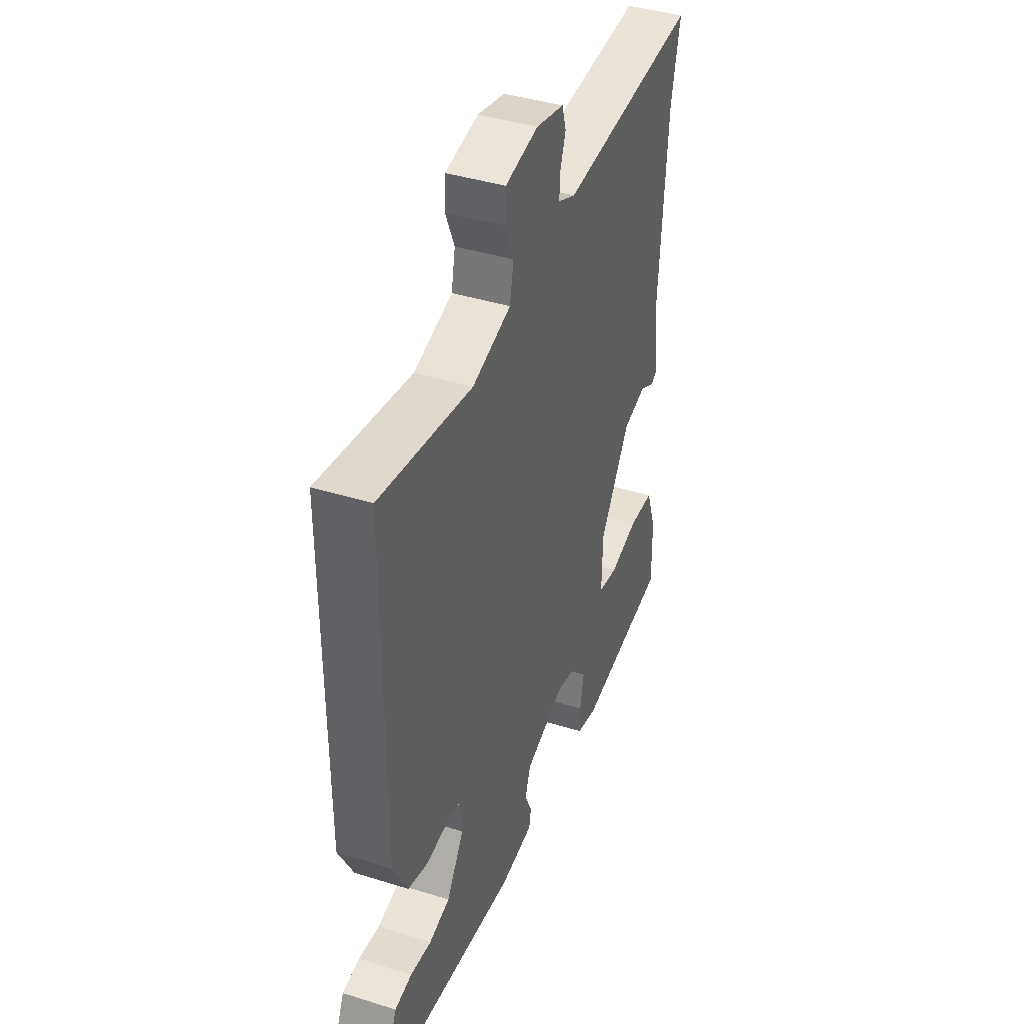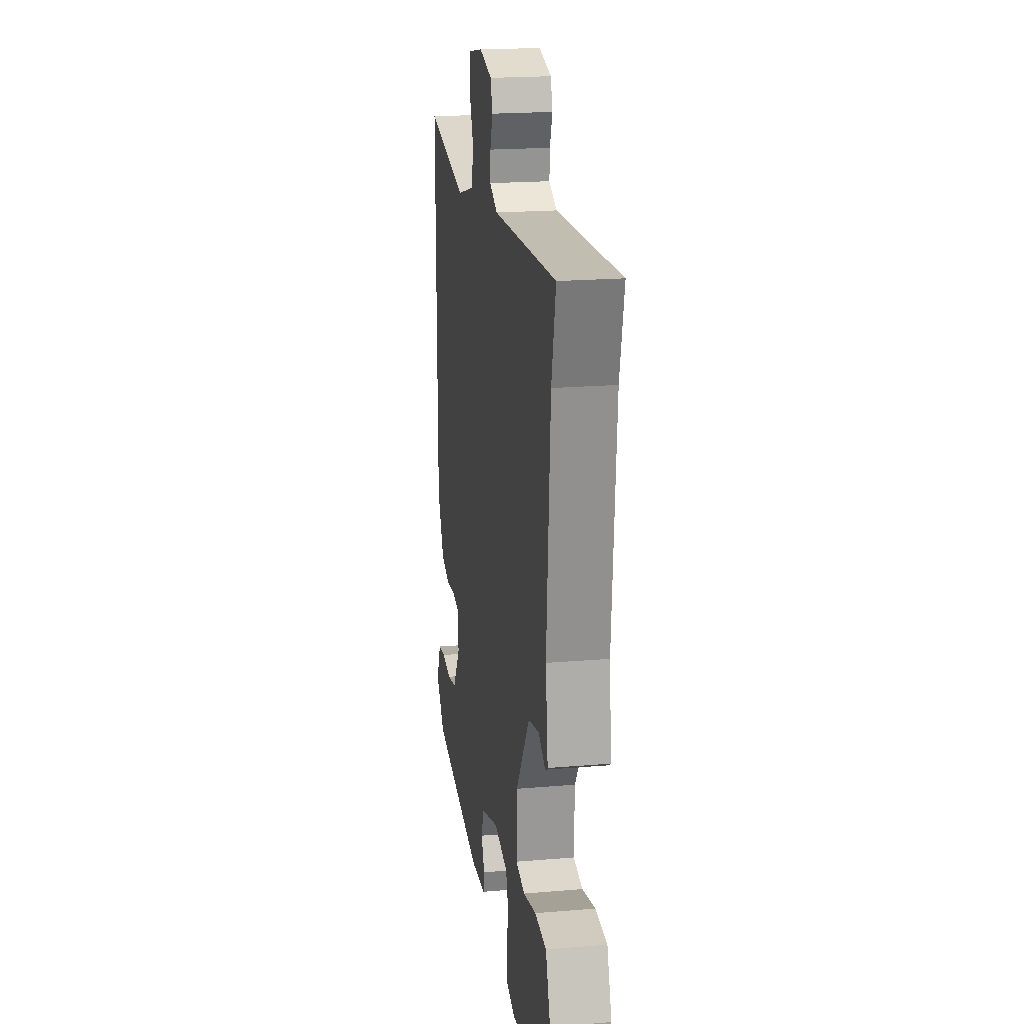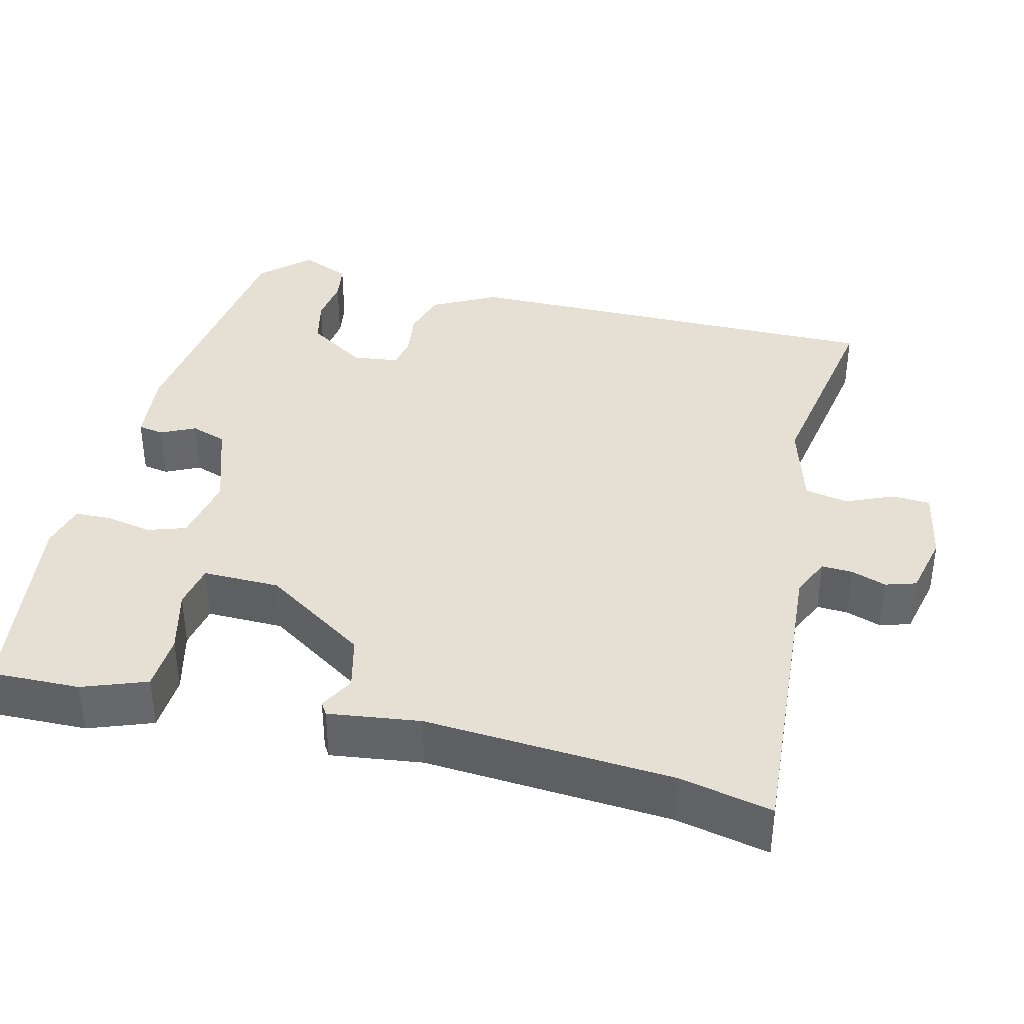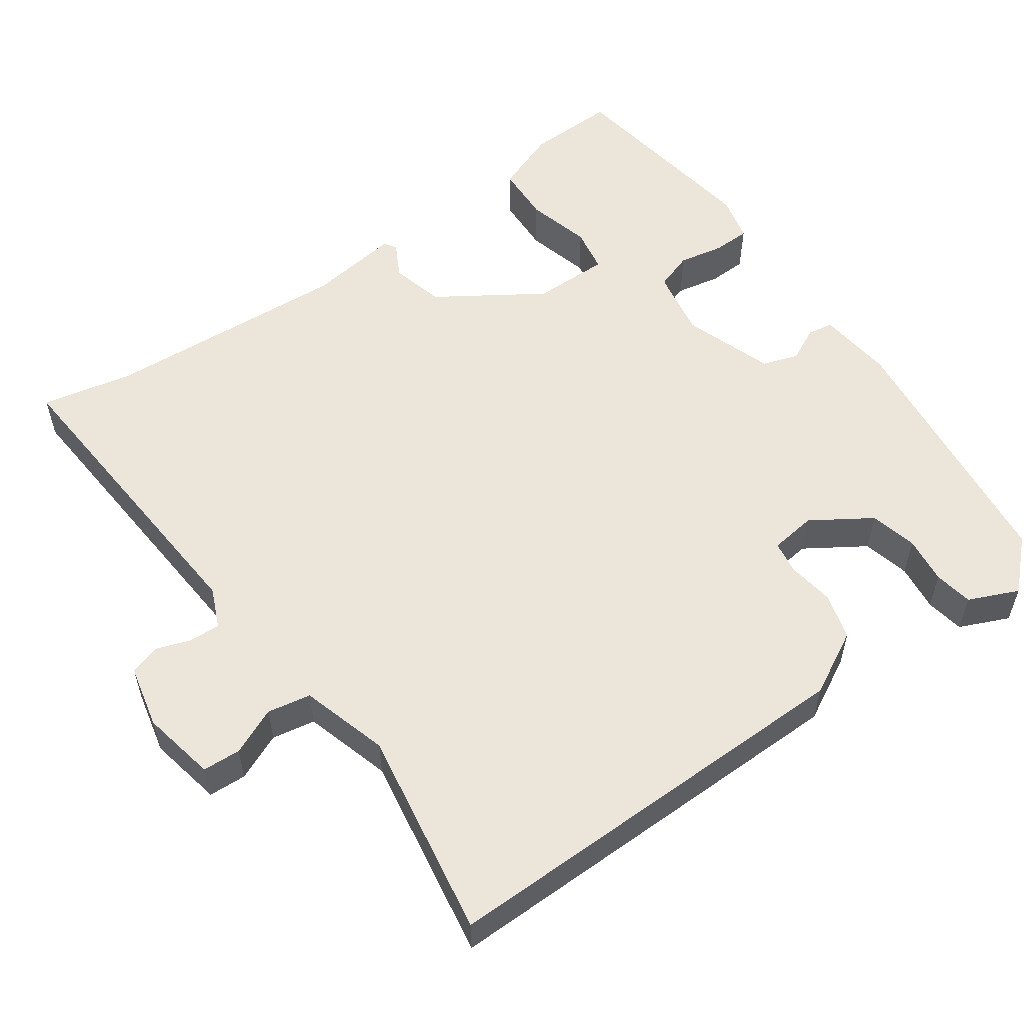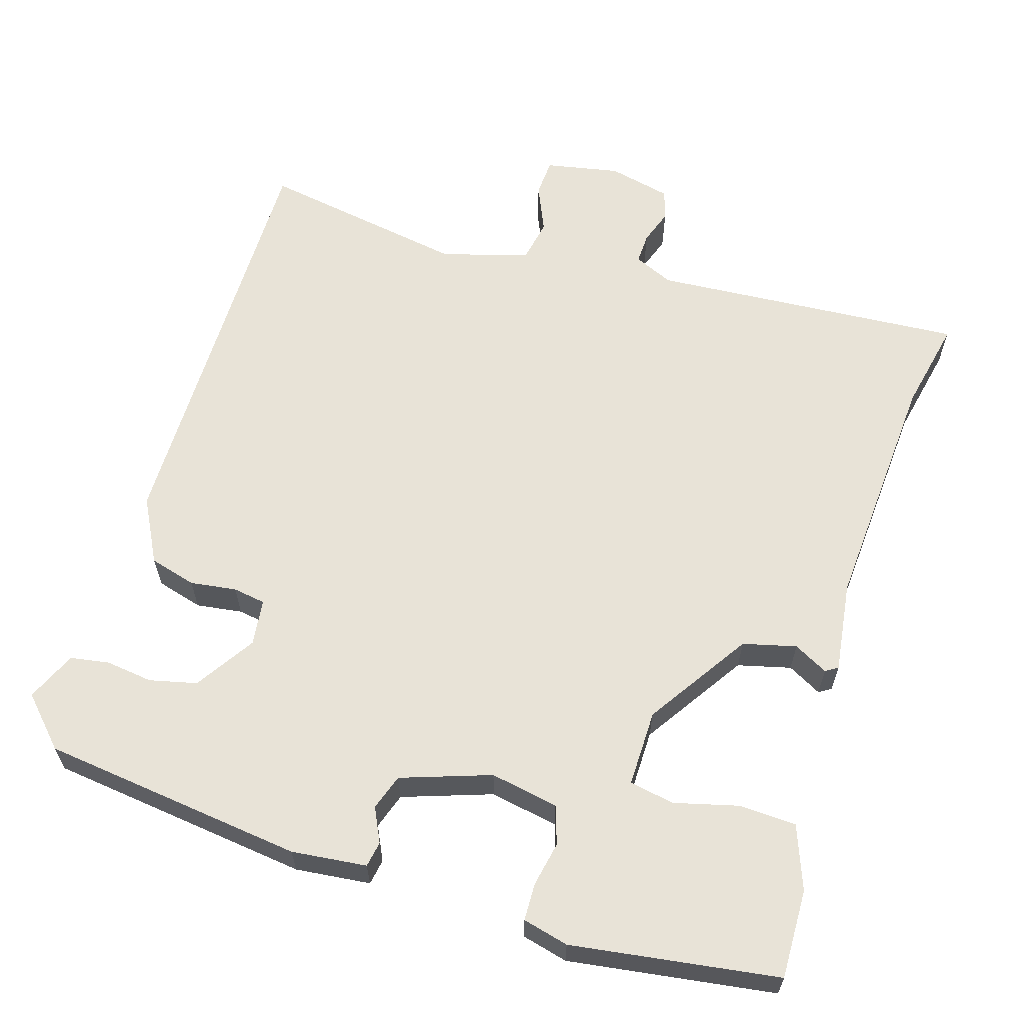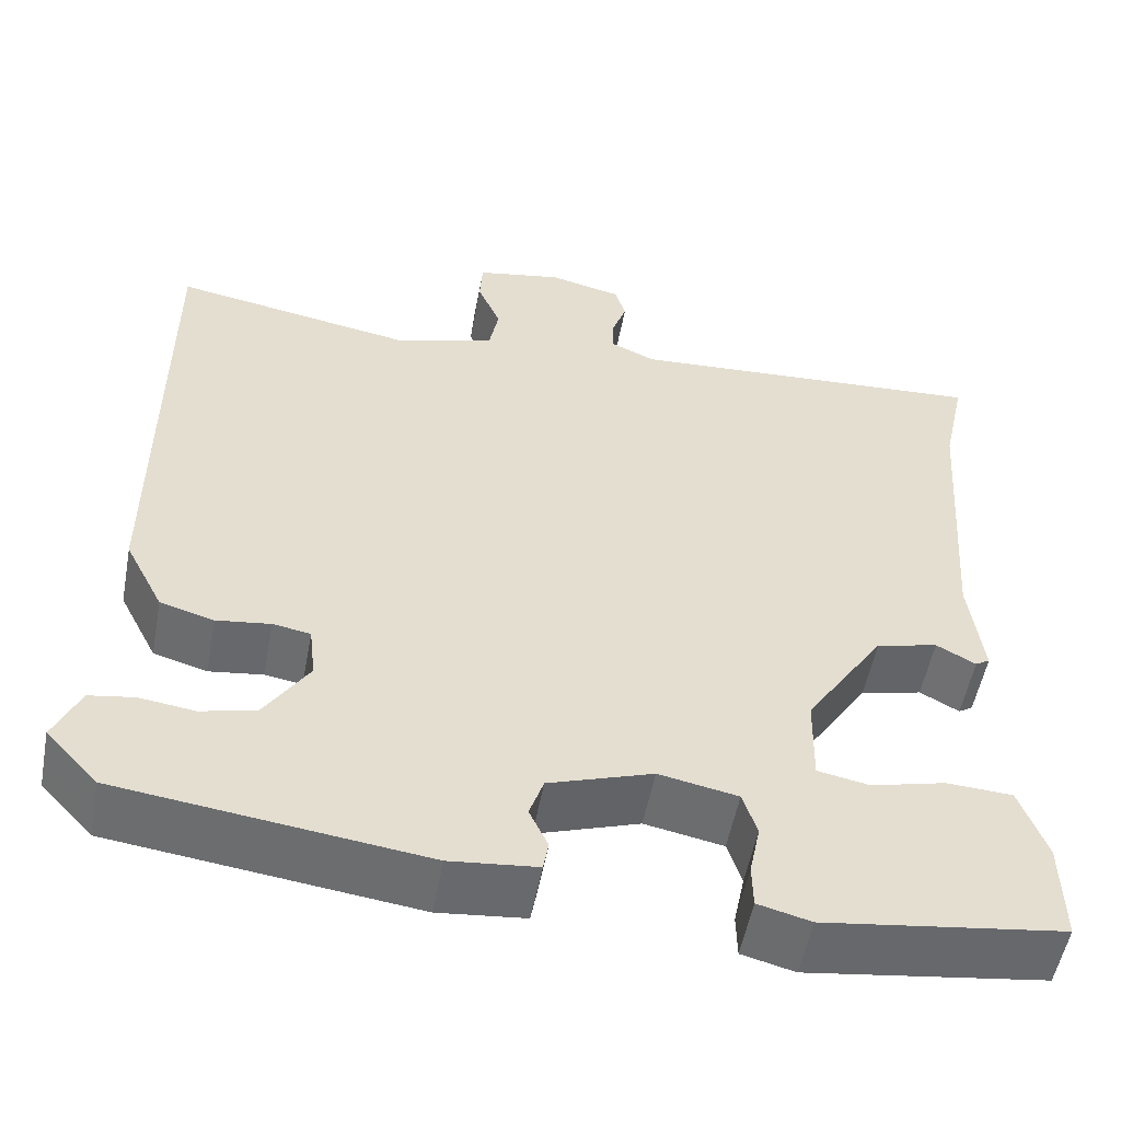
<metadata>
{"format":"obj","ext":"obj","renderer":"f3d","projection":"perspective","resolution":1024,"background":"white","views":[{"elev":40.8,"azim":110.9,"up":"+Z"},{"elev":20.5,"azim":-98.7,"up":"+Z"},{"elev":37.9,"azim":-76.4,"up":"+Y"},{"elev":55.8,"azim":54.1,"up":"+Y"},{"elev":62.1,"azim":-163.2,"up":"+Y"},{"elev":-53.5,"azim":169.4,"up":"+Z"}]}
</metadata>
<code>
v -0.504 0.07 -0.434
v -0.502 0.07 -0.319
v -0.472 0.07 -0.237
v -0.398 0.07 -0.233
v -0.315 0.07 -0.254
v -0.257 0.07 -0.243
v -0.259 0.07 -0.144
v -0.347 0.07 -0.012
v -0.416 0.07 0.005
v -0.46 0.07 -0.019
v -0.476 0.07 -0.009
v -0.461 0.07 0.109
v -0.484 0.07 0.425
v -0.51 0.07 0.544
v -0.104 0.07 0.518
v -0.053 0.07 0.541
v -0.055 0.07 0.581
v -0.071 0.07 0.626
v -0.059 0.07 0.665
v 0.022 0.07 0.684
v 0.118 0.07 0.666
v 0.121 0.07 0.617
v 0.095 0.07 0.556
v 0.106 0.07 0.5
v 0.219 0.07 0.468
v 0.487 0.07 0.515
v 0.487 0.07 -0.039
v 0.444 0.07 -0.122
v 0.384 0.07 -0.139
v 0.324 0.07 -0.131
v 0.282 0.07 -0.138
v 0.275 0.07 -0.198
v 0.325 0.07 -0.274
v 0.386 0.07 -0.288
v 0.447 0.07 -0.28
v 0.497 0.07 -0.288
v 0.526 0.07 -0.352
v 0.468 0.07 -0.413
v 0.129 0.07 -0.456
v 0.032 0.07 -0.446
v 0.026 0.07 -0.413
v 0.047 0.07 -0.369
v 0.031 0.07 -0.323
v -0.085 0.07 -0.284
v -0.173 0.07 -0.301
v -0.189 0.07 -0.35
v -0.177 0.07 -0.408
v -0.178 0.07 -0.456
v -0.237 0.07 -0.471
v -0.504 0 -0.434
v -0.502 0 -0.319
v -0.472 0 -0.237
v -0.398 0 -0.233
v -0.315 0 -0.254
v -0.257 0 -0.243
v -0.259 0 -0.144
v -0.347 0 -0.012
v -0.416 0 0.005
v -0.46 0 -0.019
v -0.476 0 -0.009
v -0.461 0 0.109
v -0.484 0 0.425
v -0.51 0 0.544
v -0.104 0 0.518
v -0.053 0 0.541
v -0.055 0 0.581
v -0.071 0 0.626
v -0.059 0 0.665
v 0.022 0 0.684
v 0.118 0 0.666
v 0.121 0 0.617
v 0.095 0 0.556
v 0.106 0 0.5
v 0.219 0 0.468
v 0.487 0 0.515
v 0.487 0 -0.039
v 0.444 0 -0.122
v 0.384 0 -0.139
v 0.324 0 -0.131
v 0.282 0 -0.138
v 0.275 0 -0.198
v 0.325 0 -0.274
v 0.386 0 -0.288
v 0.447 0 -0.28
v 0.497 0 -0.288
v 0.526 0 -0.352
v 0.468 0 -0.413
v 0.129 0 -0.456
v 0.032 0 -0.446
v 0.026 0 -0.413
v 0.047 0 -0.369
v 0.031 0 -0.323
v -0.085 0 -0.284
v -0.173 0 -0.301
v -0.189 0 -0.35
v -0.177 0 -0.408
v -0.178 0 -0.456
v -0.237 0 -0.471
f 46 47 48 49
f 45 46 49 1
f 39 40 41 42
f 39 42 43
f 38 39 43
f 37 38 43 44
f 34 35 36 37
f 33 34 37 44
f 27 28 29 30
f 25 26 27 30
f 24 25 30 31
f 20 21 22 23
f 20 23 24
f 17 18 19 20
f 16 17 20 24
f 15 16 24 31
f 13 14 15 31
f 9 10 11 12
f 8 9 12 13
f 7 8 13 31
f 2 3 4 5
f 45 1 2 5
f 44 45 5 6
f 32 33 44 6
f 6 7 31 32
f 98 97 96 95
f 50 98 95 94
f 91 90 89 88
f 92 91 88
f 92 88 87
f 93 92 87 86
f 86 85 84 83
f 93 86 83 82
f 79 78 77 76
f 79 76 75 74
f 80 79 74 73
f 72 71 70 69
f 73 72 69
f 69 68 67 66
f 73 69 66 65
f 80 73 65 64
f 80 64 63 62
f 61 60 59 58
f 62 61 58 57
f 80 62 57 56
f 54 53 52 51
f 54 51 50 94
f 55 54 94 93
f 55 93 82 81
f 81 80 56 55
f 1 50 51 2
f 2 51 52 3
f 3 52 53 4
f 4 53 54 5
f 5 54 55 6
f 6 55 56 7
f 7 56 57 8
f 8 57 58 9
f 9 58 59 10
f 10 59 60 11
f 11 60 61 12
f 12 61 62 13
f 13 62 63 14
f 14 63 64 15
f 15 64 65 16
f 16 65 66 17
f 17 66 67 18
f 18 67 68 19
f 19 68 69 20
f 20 69 70 21
f 21 70 71 22
f 22 71 72 23
f 23 72 73 24
f 24 73 74 25
f 25 74 75 26
f 26 75 76 27
f 27 76 77 28
f 28 77 78 29
f 29 78 79 30
f 30 79 80 31
f 31 80 81 32
f 32 81 82 33
f 33 82 83 34
f 34 83 84 35
f 35 84 85 36
f 36 85 86 37
f 37 86 87 38
f 38 87 88 39
f 39 88 89 40
f 40 89 90 41
f 41 90 91 42
f 42 91 92 43
f 43 92 93 44
f 44 93 94 45
f 45 94 95 46
f 46 95 96 47
f 47 96 97 48
f 48 97 98 49
f 49 98 50 1

</code>
